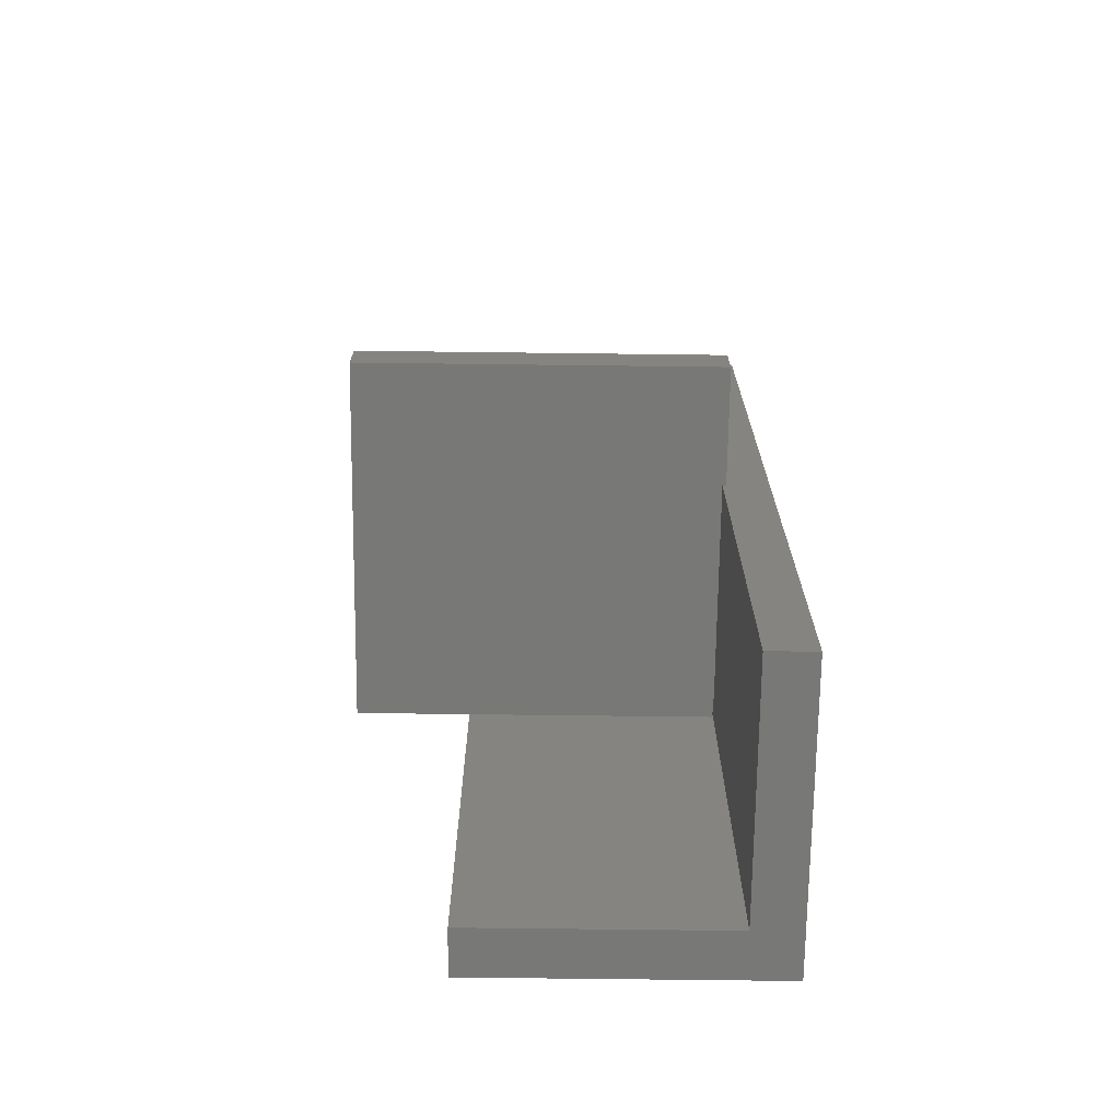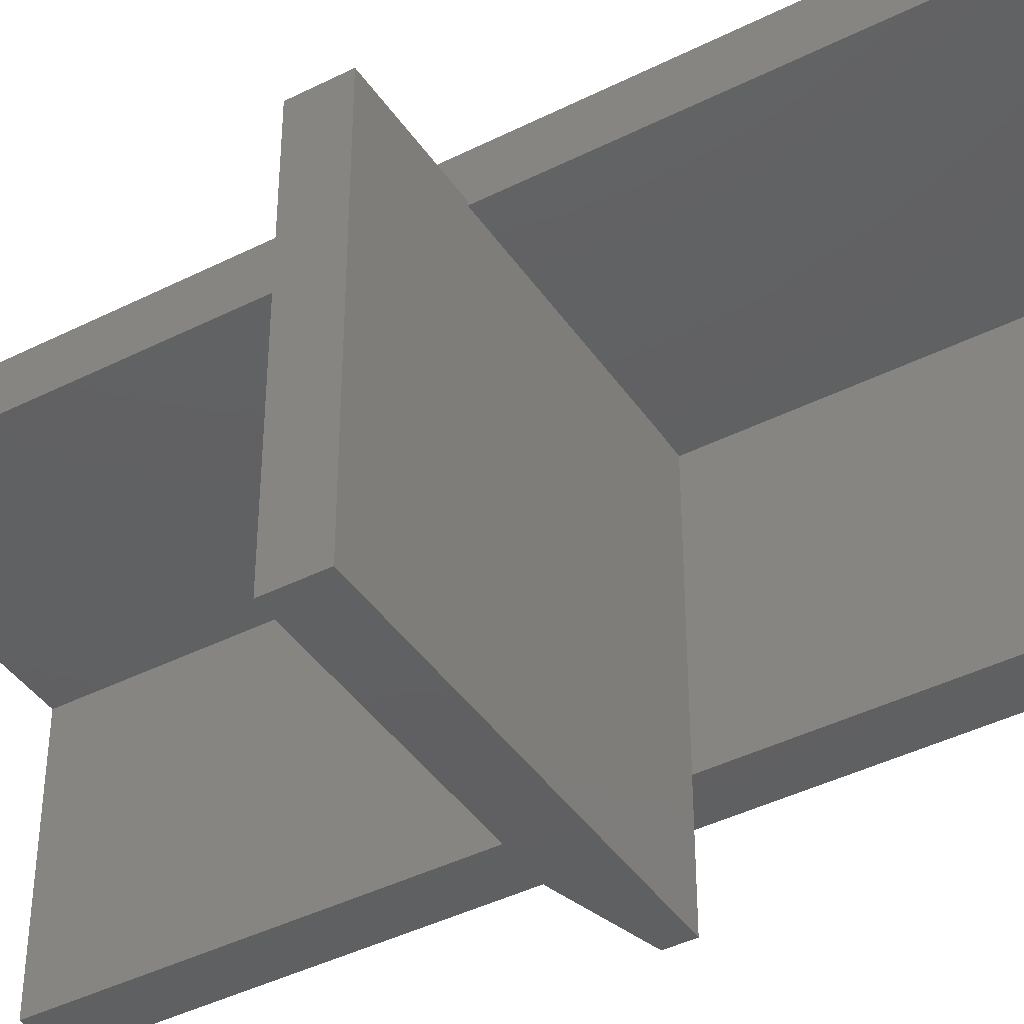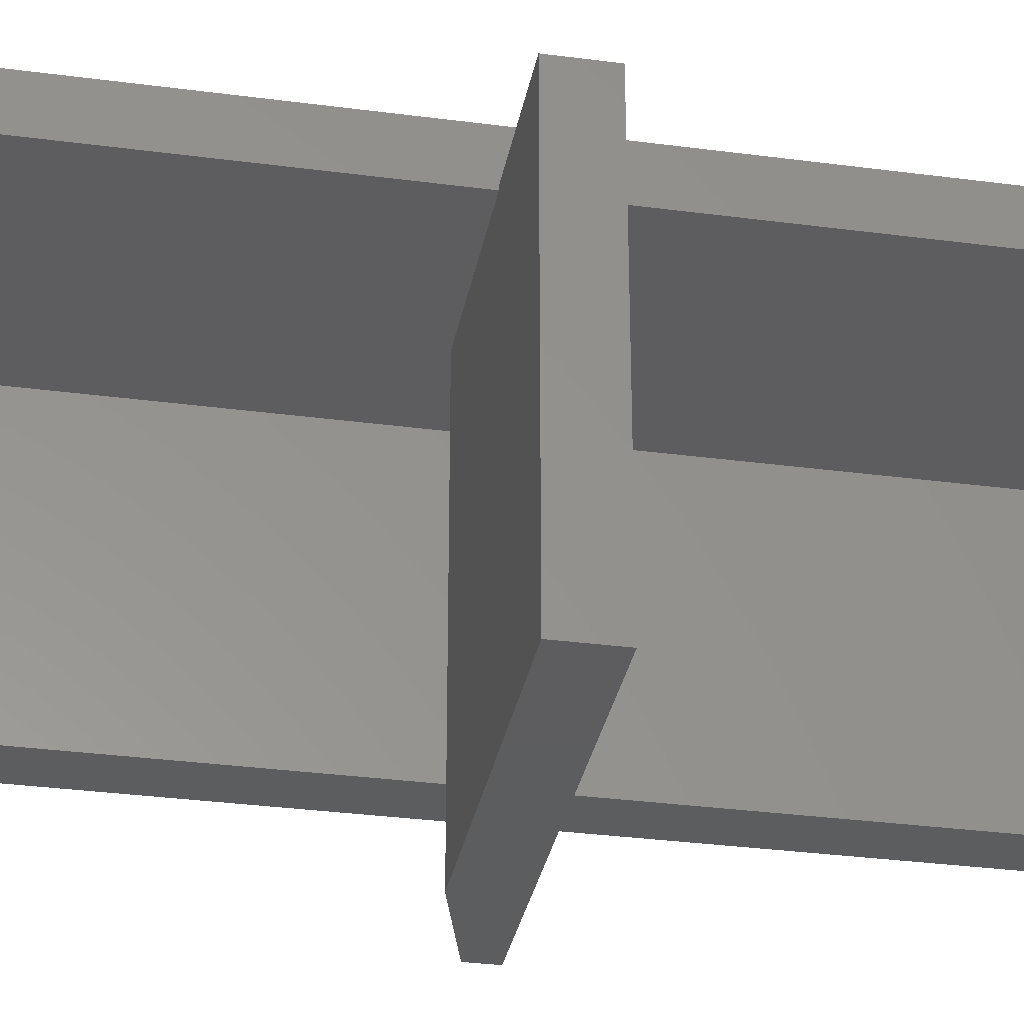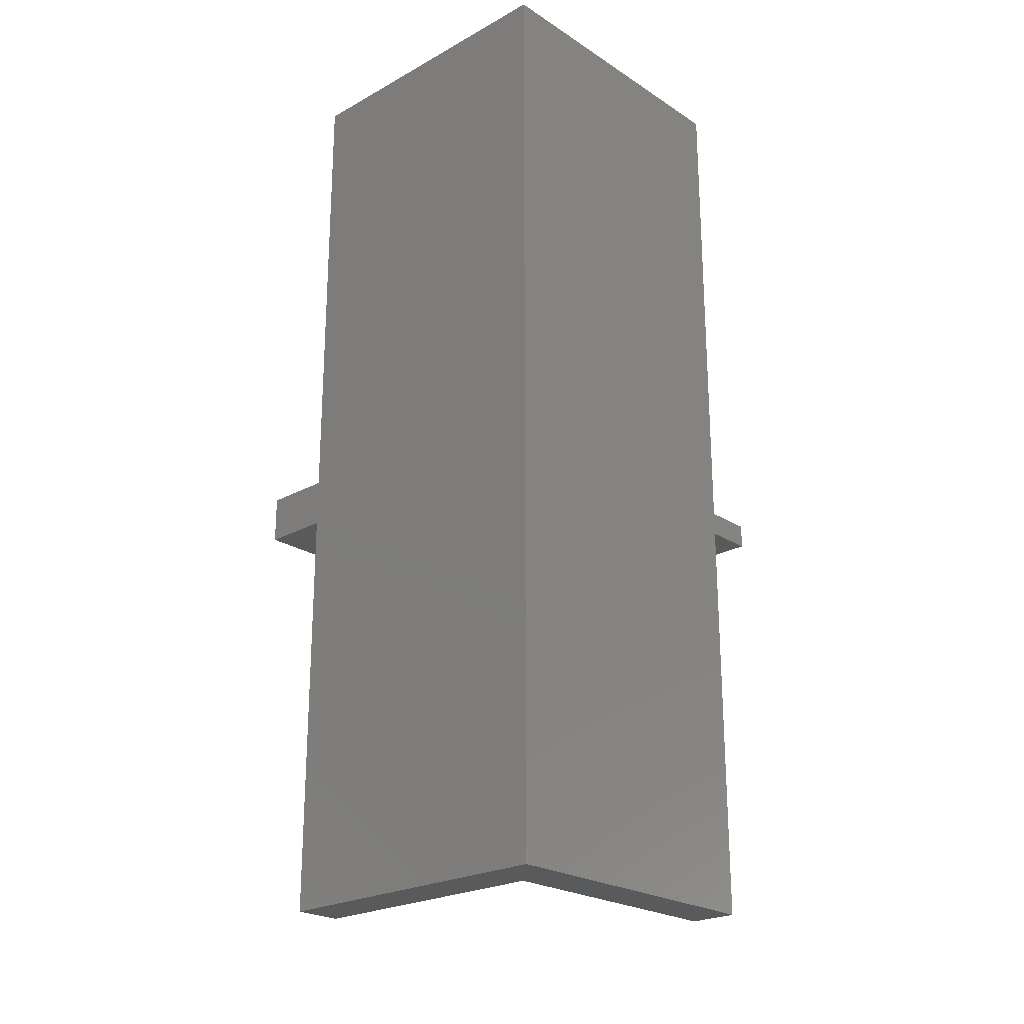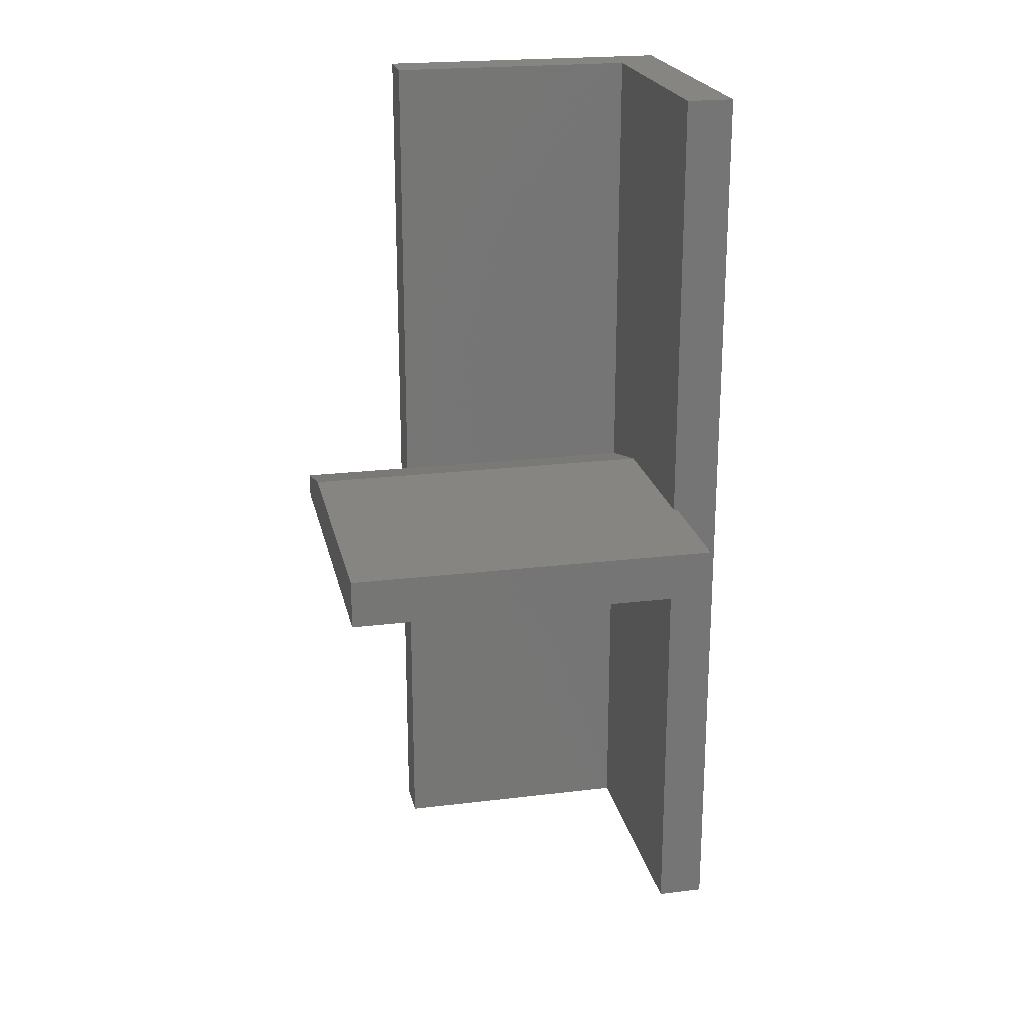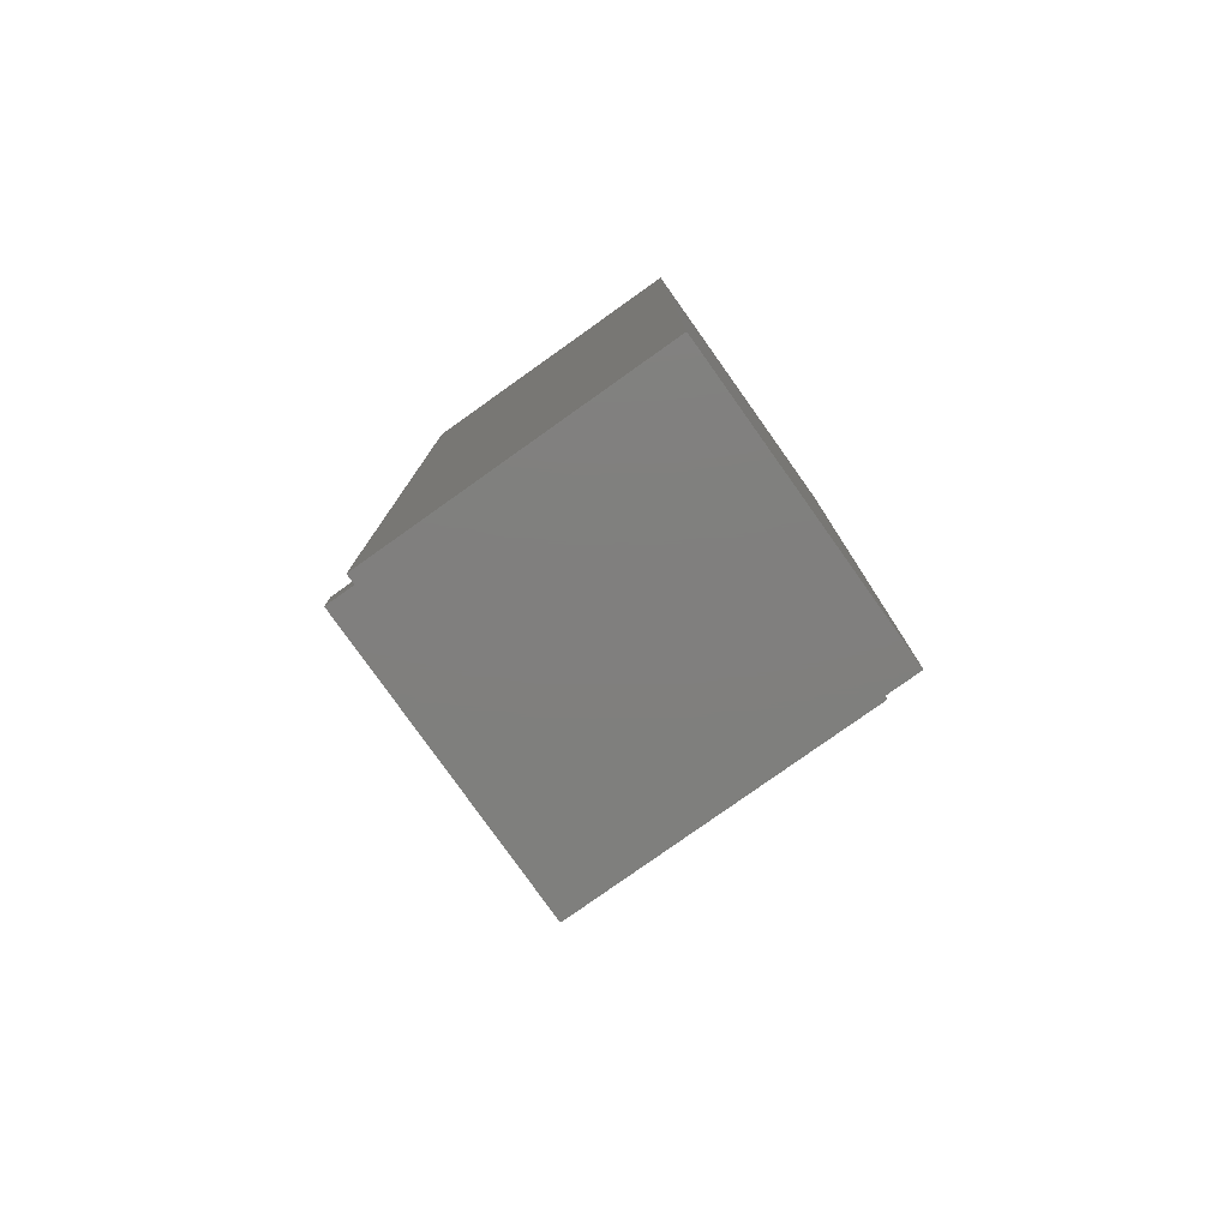
<metadata>
{"format":"stl","ext":"stl","renderer":"f3d","projection":"perspective","resolution":1024,"background":"white","views":[{"elev":-70.5,"azim":89.3,"up":"+Z"},{"elev":-41.8,"azim":121.3,"up":"+Y"},{"elev":-32.3,"azim":79.5,"up":"+Y"},{"elev":-23.4,"azim":-137.1,"up":"+Z"},{"elev":21.9,"azim":78.0,"up":"+Z"},{"elev":-79.3,"azim":-144.6,"up":"+Z"}]}
</metadata>
<code>
# stl→obj: 28 verts, 52 faces
v 0.4062 -0.006168 0.03906
v 0.4062 -0.006168 0.75
v 0.1406 -0.006168 0.03906
v -0.001645 -0.006168 0.75
v -0.001645 -0.006168 -0.75
v 0.03947 -0.006168 -0.03906
v 0.03947 -0.006168 0.01096
v 0.4062 -0.006168 -0.75
v 0.4062 -0.006168 -0.03906
v 0.4062 0 -0.03906
v 0.4062 0.07031 -0.75
v 0.4062 0.07031 0.75
v 0.4062 0 0.03906
v 0.6016 0 -0.03906
v 0.6016 -0.6016 -0.03906
v 0 -0.6016 -0.03906
v 0 -0.007812 -0.03906
v 0.6016 0 0.03906
v 0.1406 -0.6016 0.03906
v 0.6016 -0.6016 0.03906
v 0 -0.007812 0
v 0 -0.6016 0
v -0.07812 -0.4141 0.75
v -0.001645 -0.4141 0.75
v -0.07812 0.07031 0.75
v -0.07812 -0.4141 -0.75
v -0.07812 0.07031 -0.75
v -0.001645 -0.4141 -0.75
f 1 2 3
f 4 5 6
f 4 6 7
f 4 7 3
f 4 3 2
f 5 8 6
f 6 8 9
f 8 10 9
f 8 11 10
f 12 2 1
f 12 1 13
f 12 13 10
f 12 10 11
f 9 10 14
f 15 16 17
f 15 17 6
f 15 6 9
f 15 9 14
f 18 14 13
f 13 14 10
f 18 13 1
f 3 19 1
f 1 19 20
f 1 20 18
f 7 21 3
f 3 21 22
f 3 22 19
f 21 7 17
f 17 7 6
f 23 24 25
f 25 24 4
f 25 4 12
f 12 4 2
f 26 27 28
f 28 27 5
f 27 11 5
f 5 11 8
f 27 26 25
f 25 26 23
f 11 27 12
f 12 27 25
f 28 5 24
f 24 5 4
f 26 28 23
f 23 28 24
f 21 17 22
f 22 17 16
f 15 20 16
f 16 20 19
f 16 19 22
f 20 15 18
f 18 15 14

</code>
